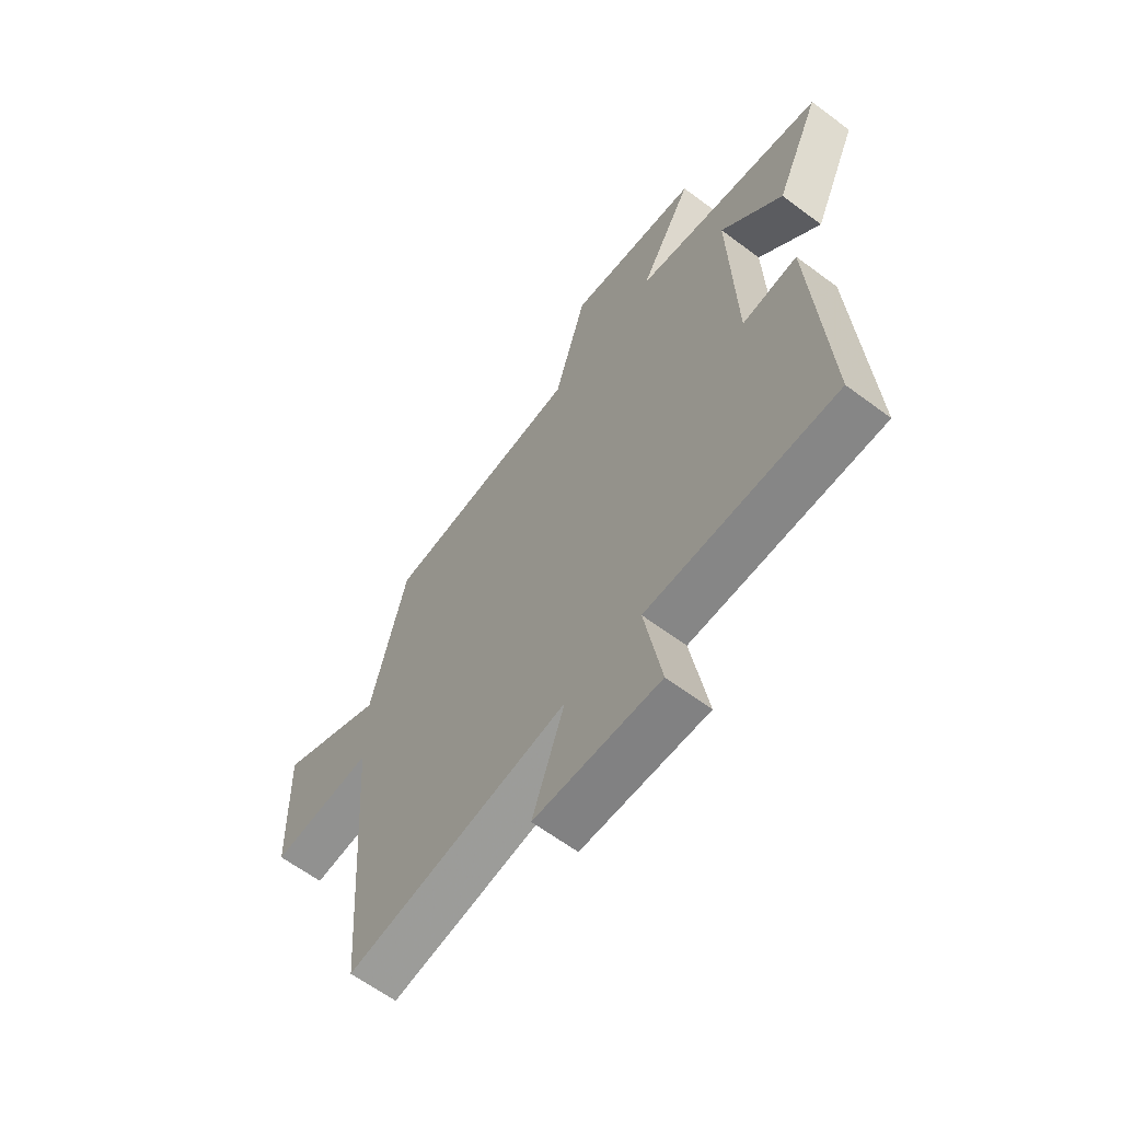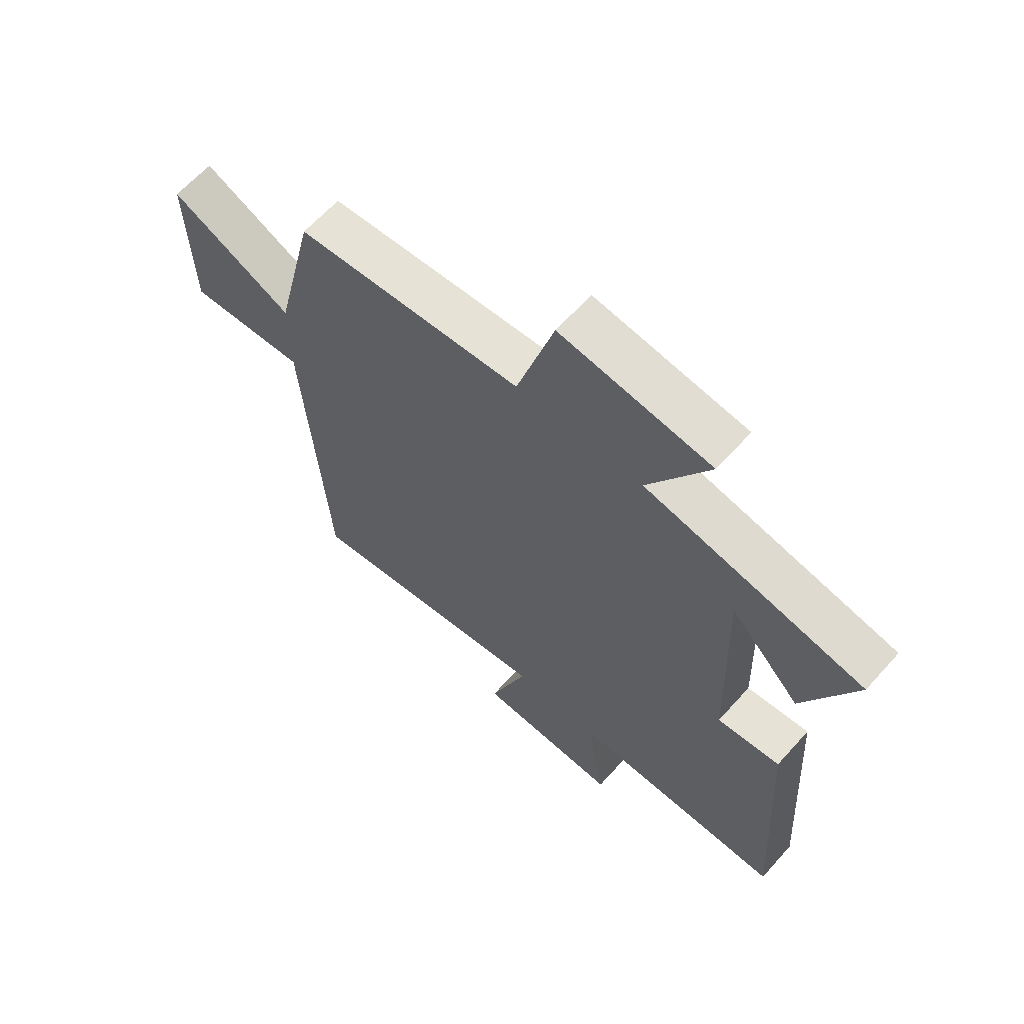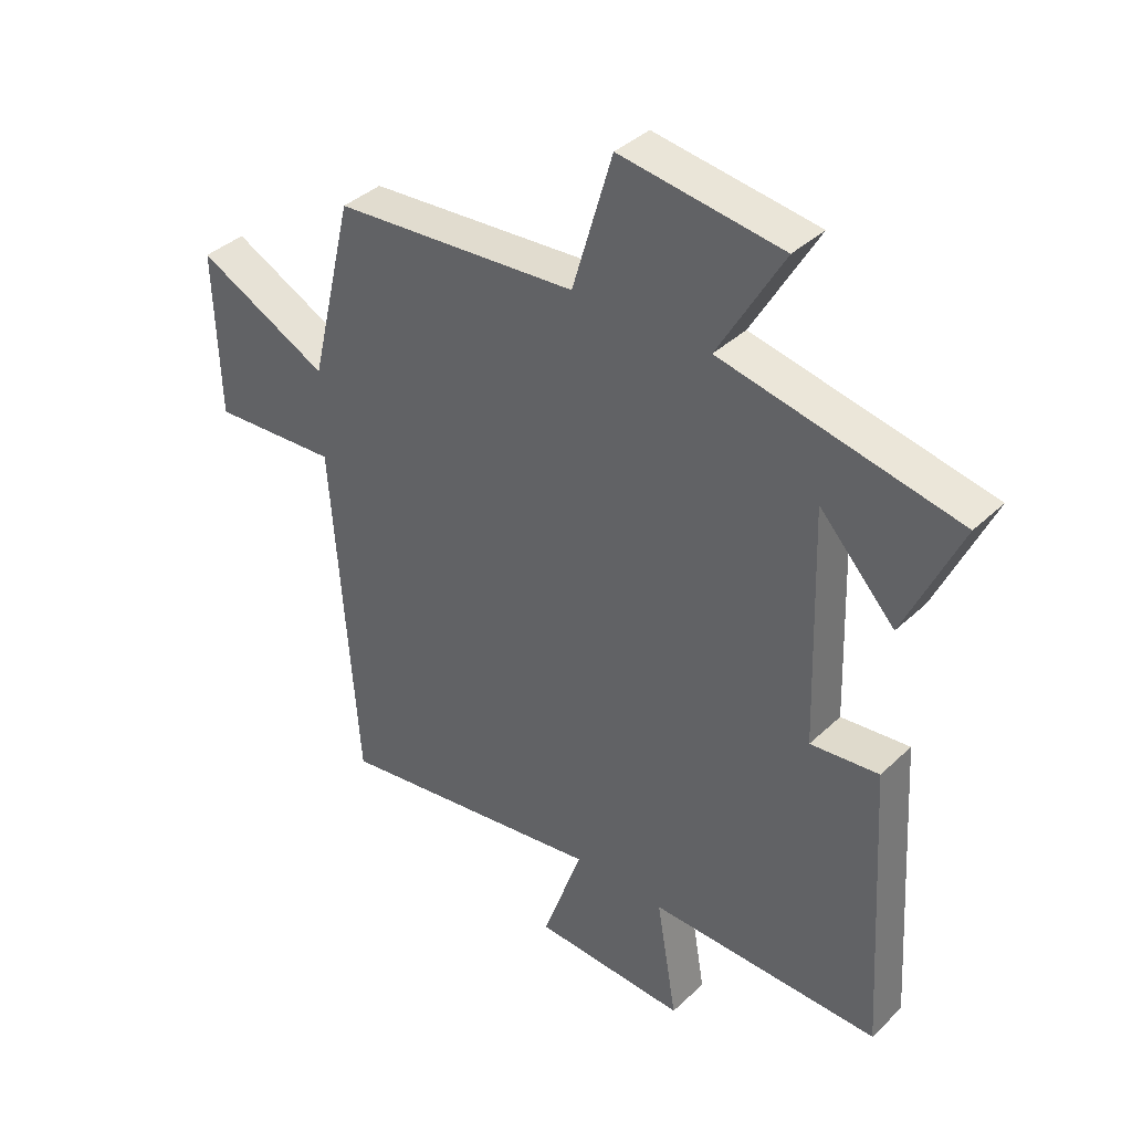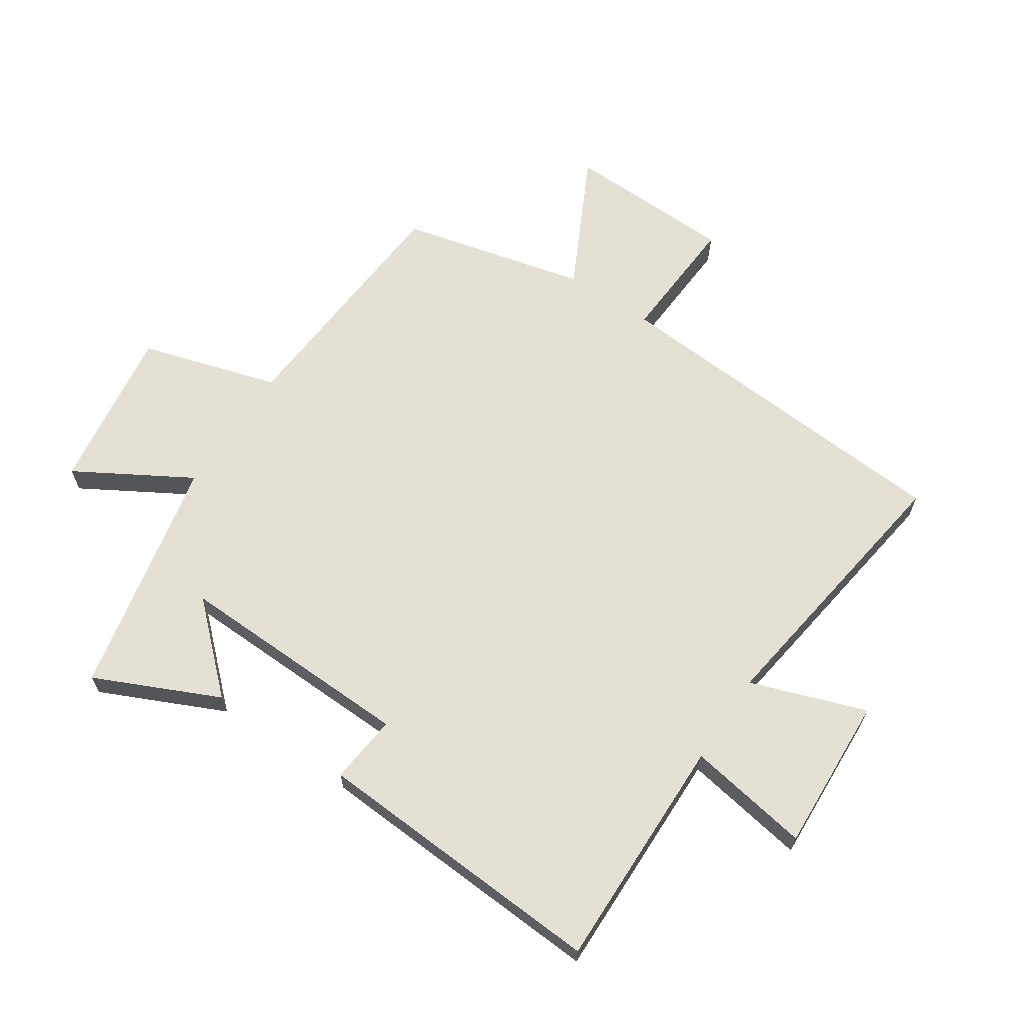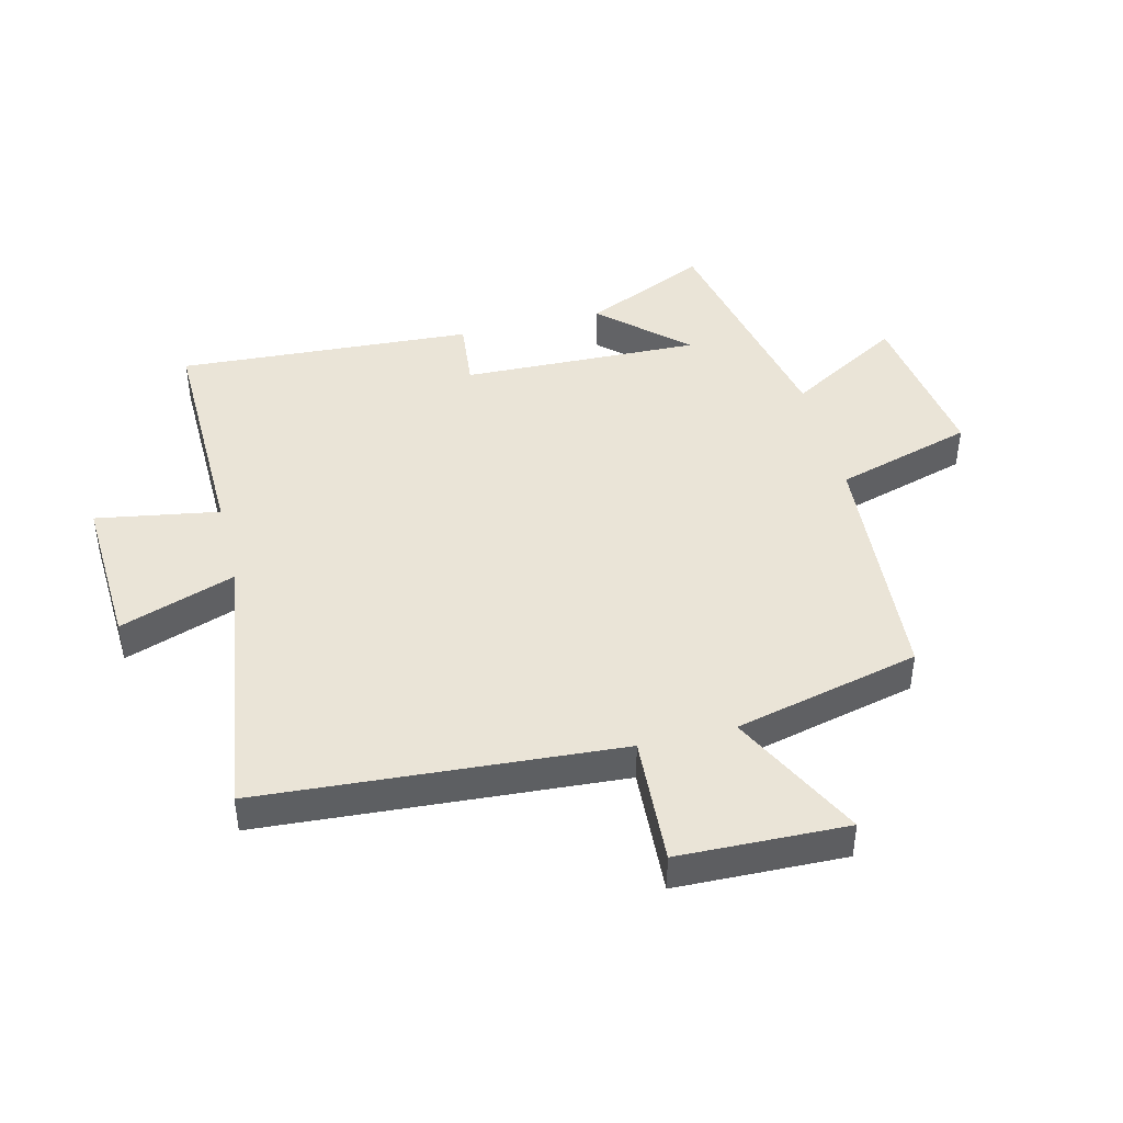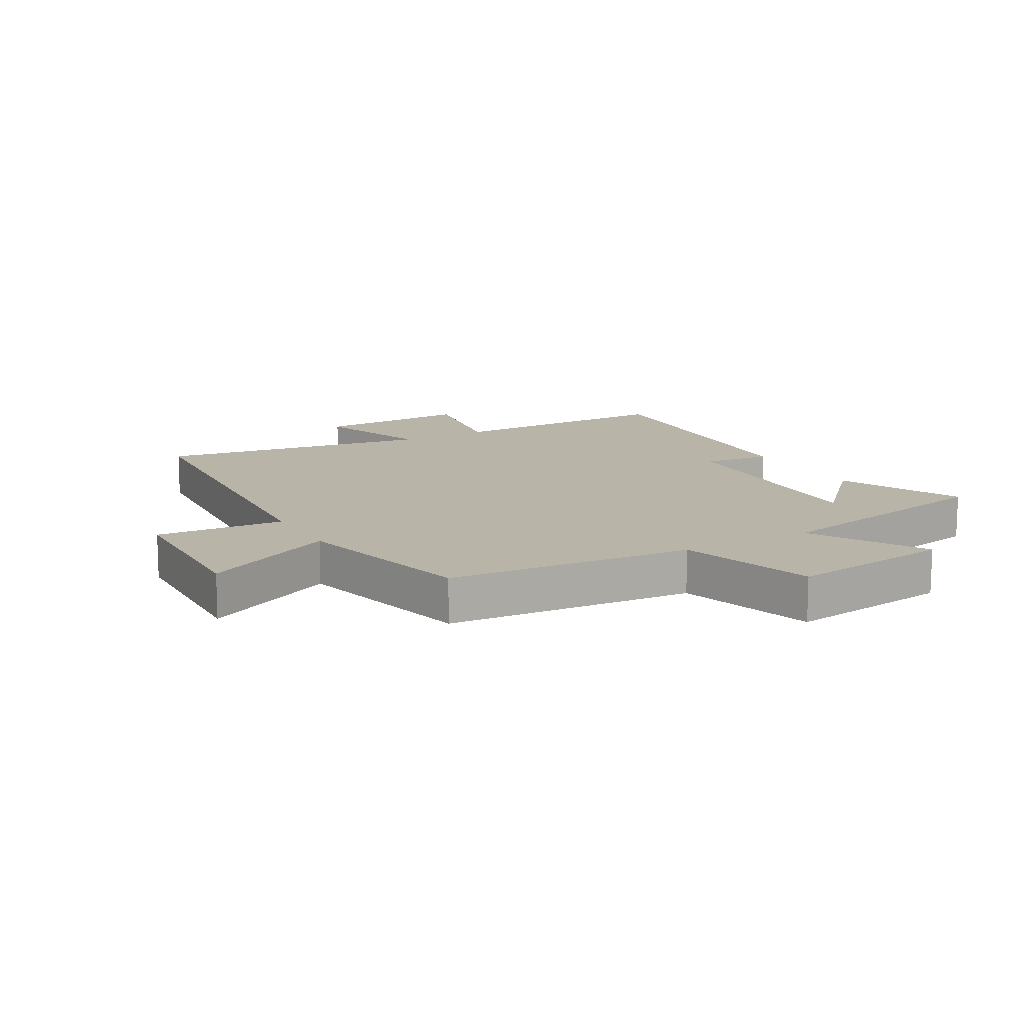
<metadata>
{"format":"obj","ext":"obj","renderer":"f3d","projection":"perspective","resolution":1024,"background":"white","views":[{"elev":-62.9,"azim":52.9,"up":"+Z"},{"elev":63.6,"azim":41.8,"up":"+Z"},{"elev":38.2,"azim":40.2,"up":"+Z"},{"elev":65.3,"azim":123.6,"up":"+Y"},{"elev":43.8,"azim":-104.0,"up":"+Y"},{"elev":13.2,"azim":-29.3,"up":"+Y"}]}
</metadata>
<code>
v 0.592 0.07 0.419
v 0.5 0.07 0.217
v 0.375 0.07 0.351
v 0.387 0.07 -0.037
v 0.5 0.07 -0.025
v 0.529 0.07 -0.506
v 0.146 0.07 -0.5
v 0.18 0.07 -0.7
v -0.074 0.07 -0.688
v -0.008 0.07 -0.5
v -0.459 0.07 -0.566
v -0.5 0.07 0.016
v -0.71 0.07 0.003
v -0.718 0.07 0.277
v -0.5 0.07 0.168
v -0.428 0.07 0.47
v -0.024 0.07 0.5
v 0.042 0.07 0.724
v 0.31 0.07 0.686
v 0.202 0.07 0.5
v 0.592 0 0.419
v 0.5 0 0.217
v 0.375 0 0.351
v 0.387 0 -0.037
v 0.5 0 -0.025
v 0.529 0 -0.506
v 0.146 0 -0.5
v 0.18 0 -0.7
v -0.074 0 -0.688
v -0.008 0 -0.5
v -0.459 0 -0.566
v -0.5 0 0.016
v -0.71 0 0.003
v -0.718 0 0.277
v -0.5 0 0.168
v -0.428 0 0.47
v -0.024 0 0.5
v 0.042 0 0.724
v 0.31 0 0.686
v 0.202 0 0.5
f 17 18 19 20
f 17 20 1
f 16 17 1
f 15 16 1
f 12 13 14 15
f 10 11 12 15
f 7 8 9 10
f 7 10 15
f 4 5 6 7
f 3 4 7 15
f 1 2 3
f 1 3 15
f 40 39 38 37
f 21 40 37
f 21 37 36
f 21 36 35
f 35 34 33 32
f 35 32 31 30
f 30 29 28 27
f 35 30 27
f 27 26 25 24
f 35 27 24 23
f 23 22 21
f 35 23 21
f 1 21 22 2
f 2 22 23 3
f 3 23 24 4
f 4 24 25 5
f 5 25 26 6
f 6 26 27 7
f 7 27 28 8
f 8 28 29 9
f 9 29 30 10
f 10 30 31 11
f 11 31 32 12
f 12 32 33 13
f 13 33 34 14
f 14 34 35 15
f 15 35 36 16
f 16 36 37 17
f 17 37 38 18
f 18 38 39 19
f 19 39 40 20
f 20 40 21 1

</code>
